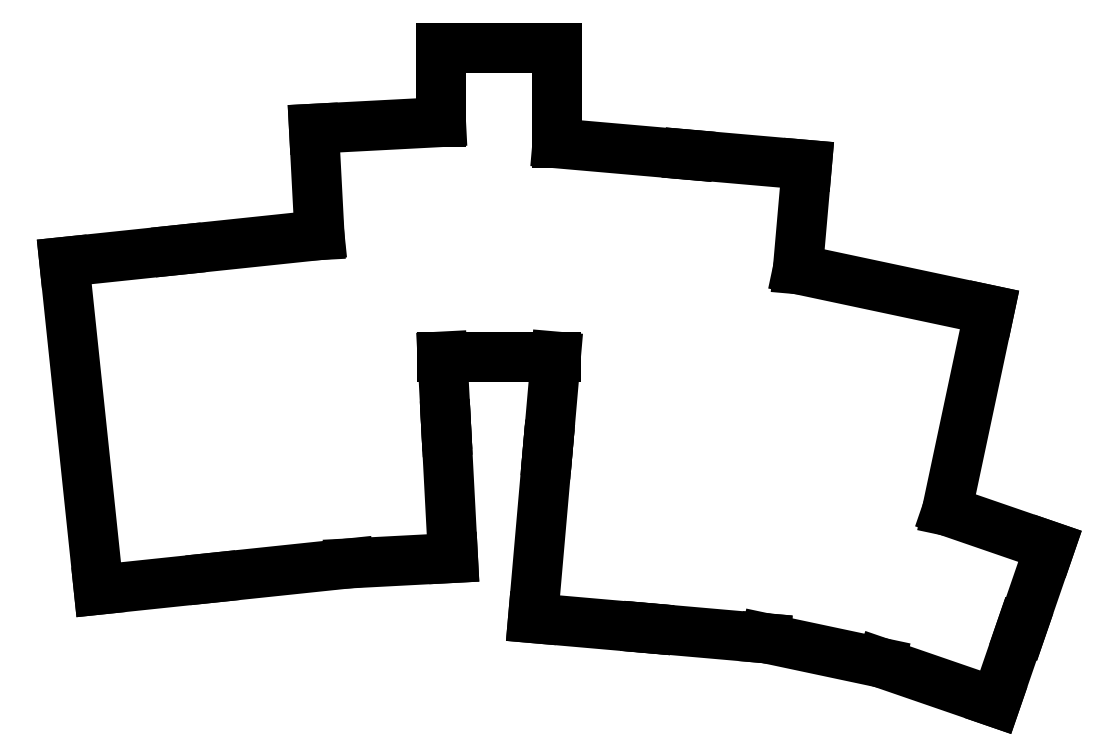
<metadata>
{"format":"dxf","ext":"dxf","renderer":"ezdxf+matplotlib","layout":"modelspace","background":"white","min_lineweight":24,"dpi":150}
</metadata>
<code>
0
SECTION
2
ENTITIES
0
LINE
8
0
10
-8.806
20
-9.975
11
10.39
21
-7.958
0
LINE
8
0
10
-14.61
20
45.22
11
-8.806
21
-9.975
0
LINE
8
0
10
-14.61
20
45.22
11
4.587
21
47.24
0
LINE
8
0
10
10.39
20
-7.958
11
33.33
21
-5.547
0
LINE
8
0
10
4.587
20
47.24
11
28.37
21
49.74
0
LINE
8
0
10
49.68
20
17.74
11
49.73
21
16.74
0
LINE
8
0
10
49.73
20
16.74
11
50.85
21
-4.628
0
LINE
8
0
10
33.33
20
-5.547
11
50.85
21
-4.628
0
LINE
8
0
10
49.07
20
29.29
11
49.68
21
17.74
0
LINE
8
0
10
27.44
20
67.65
11
48.83
21
68.77
0
LINE
8
0
10
27.44
20
67.65
11
28.37
21
49.74
0
LINE
8
0
10
49.07
20
29.29
11
68.17
21
29.29
0
LINE
8
0
10
48.83
20
81.29
11
68.43
21
81.29
0
LINE
8
0
10
68.43
20
65.19
11
68.43
21
81.29
0
LINE
8
0
10
48.83
20
68.77
11
48.83
21
81.29
0
LINE
8
0
10
83.55
20
-16.41
11
83.55
21
-16.44
0
LINE
8
0
10
64.32
20
-14.76
11
83.55
21
-16.44
0
LINE
8
0
10
64.32
20
-14.76
11
66.76
21
13.13
0
LINE
8
0
10
66.76
20
13.13
11
66.85
21
14.13
0
LINE
8
0
10
66.85
20
14.13
11
68.17
21
29.29
0
LINE
8
0
10
68.43
20
65.19
11
90.52
21
63.25
0
LINE
8
0
10
90.52
20
63.3
11
110.4
21
61.56
0
LINE
8
0
10
108.9
20
43.99
11
110.4
21
61.56
0
LINE
8
0
10
90.52
20
63.25
11
90.52
21
63.3
0
LINE
8
0
10
103.5
20
-18.14
11
103.5
21
-18.16
0
LINE
8
0
10
83.55
20
-16.41
11
103.5
21
-18.16
0
LINE
8
0
10
103.5
20
-18.14
11
122.9
21
-22.27
0
LINE
8
0
10
142.2
20
-28.93
11
146.5
21
-16.54
0
LINE
8
0
10
122.9
20
-22.27
11
142.2
21
-28.93
0
LINE
8
0
10
146.5
20
-16.54
11
146.6
21
-16.57
0
LINE
8
0
10
146.6
20
-16.57
11
151.4
21
-2.673
0
LINE
8
0
10
151.4
20
-2.673
11
134
21
3.308
0
LINE
8
0
10
134
20
3.308
11
141.2
21
37.13
0
LINE
8
0
10
141.2
20
37.13
11
108.9
21
43.99
0
ENDSEC
0
EOF

</code>
